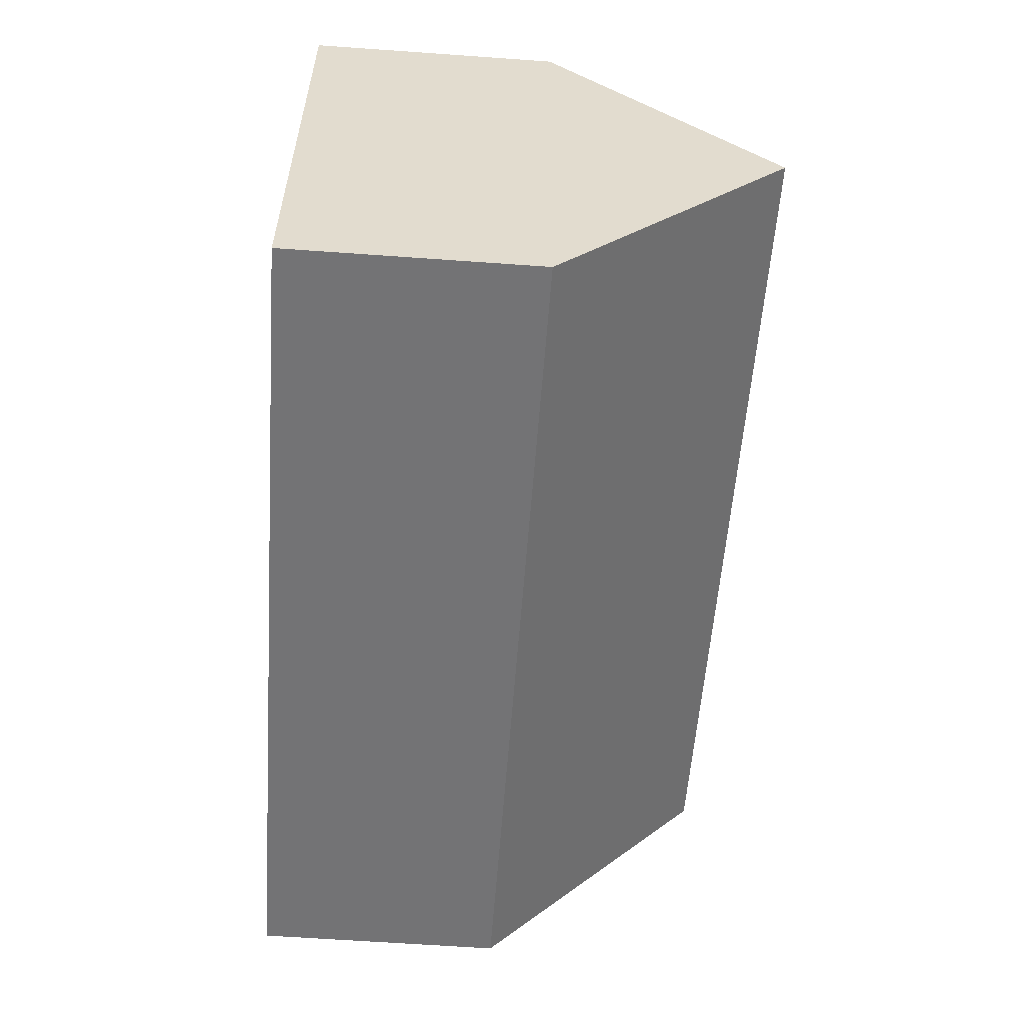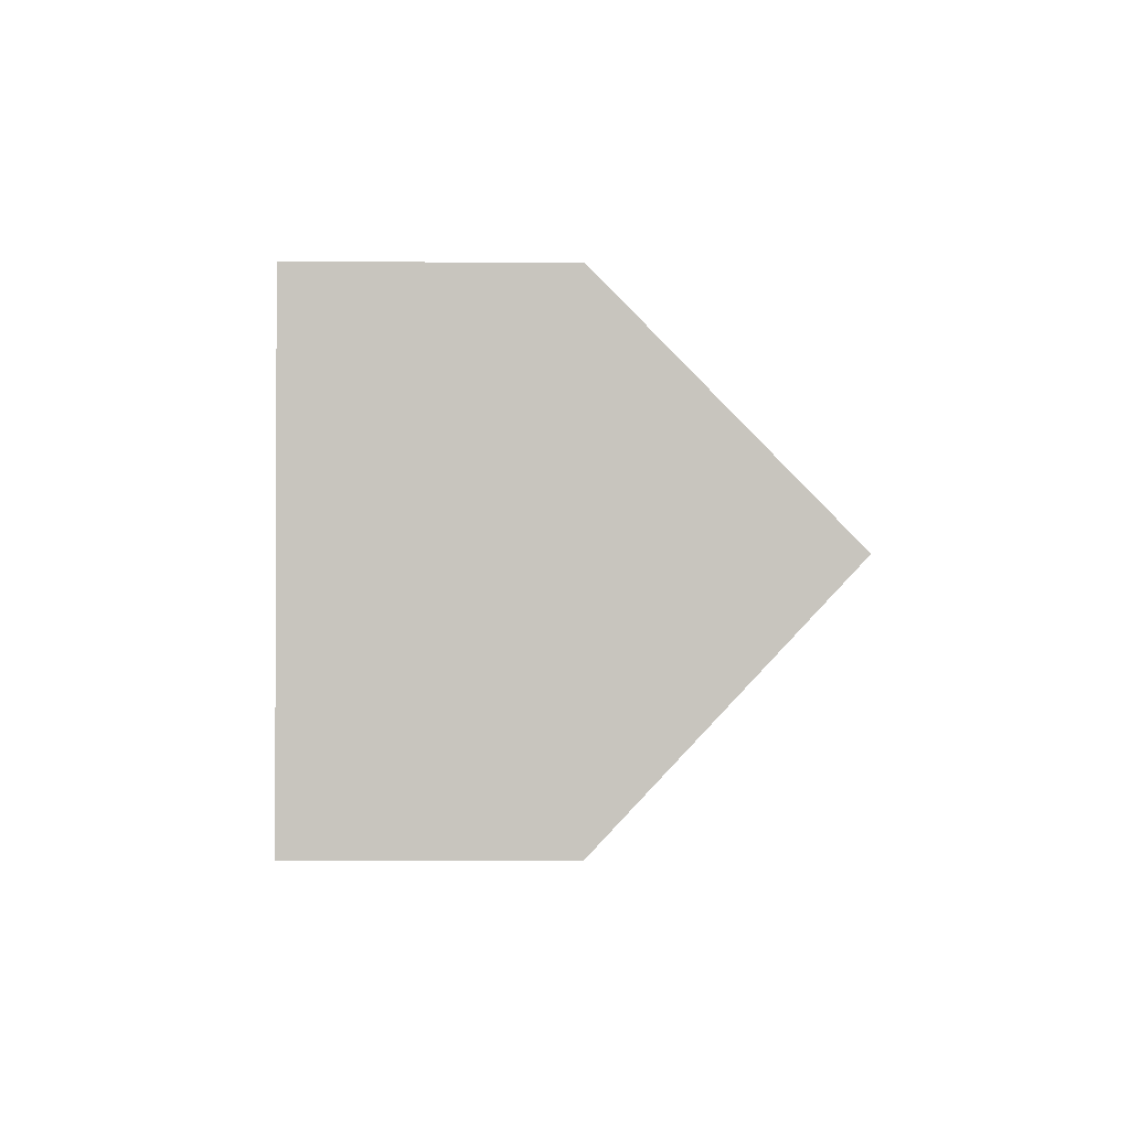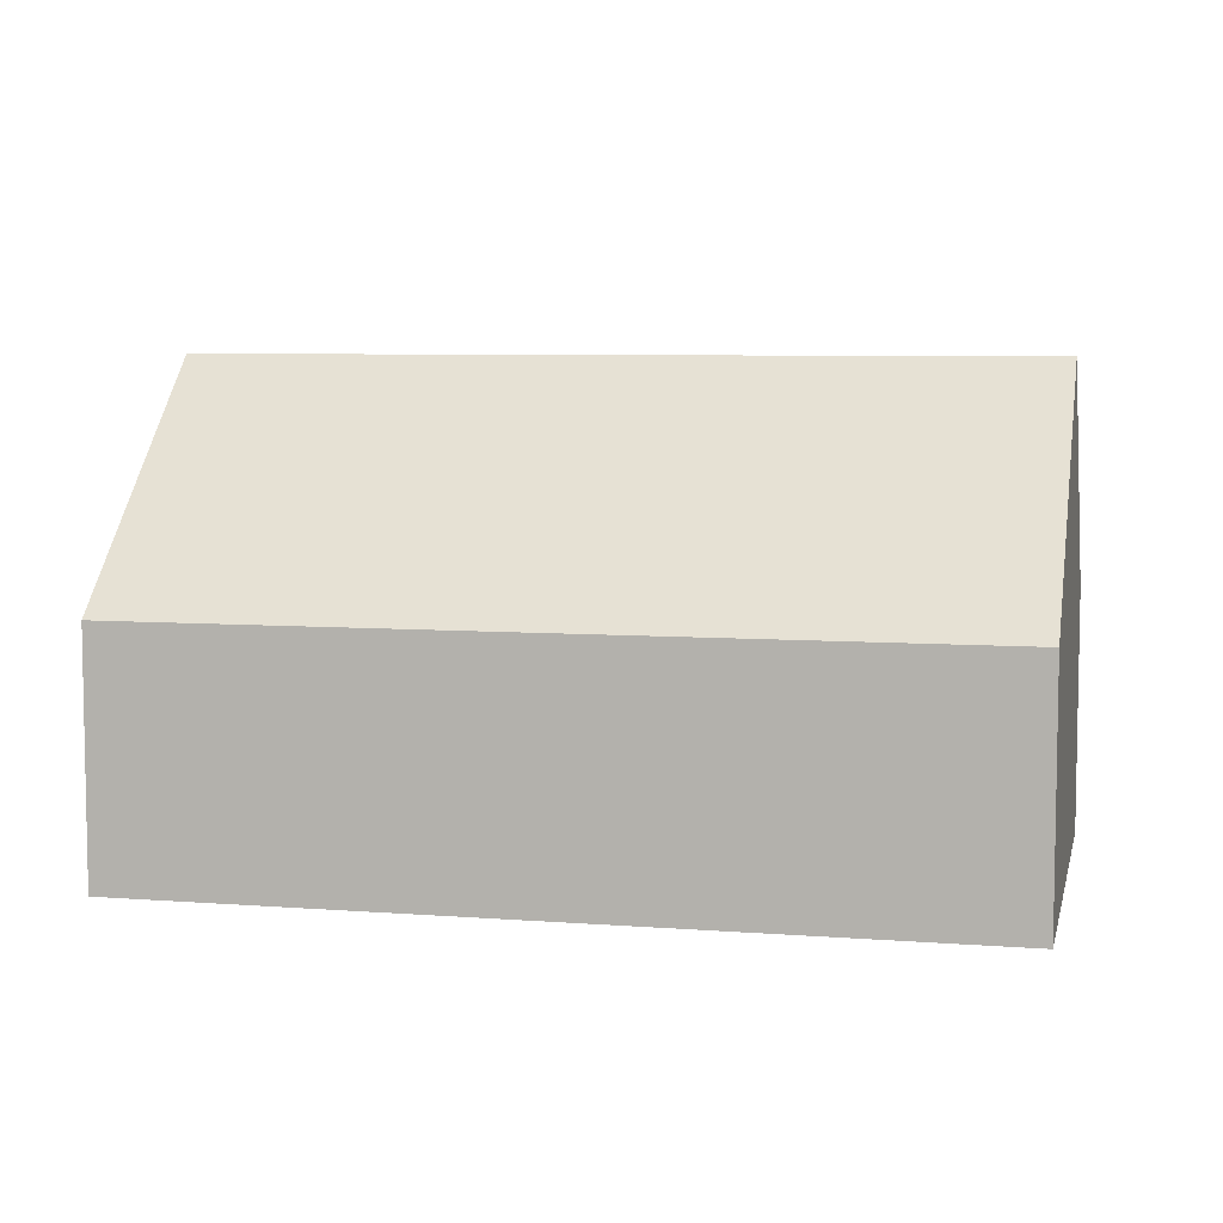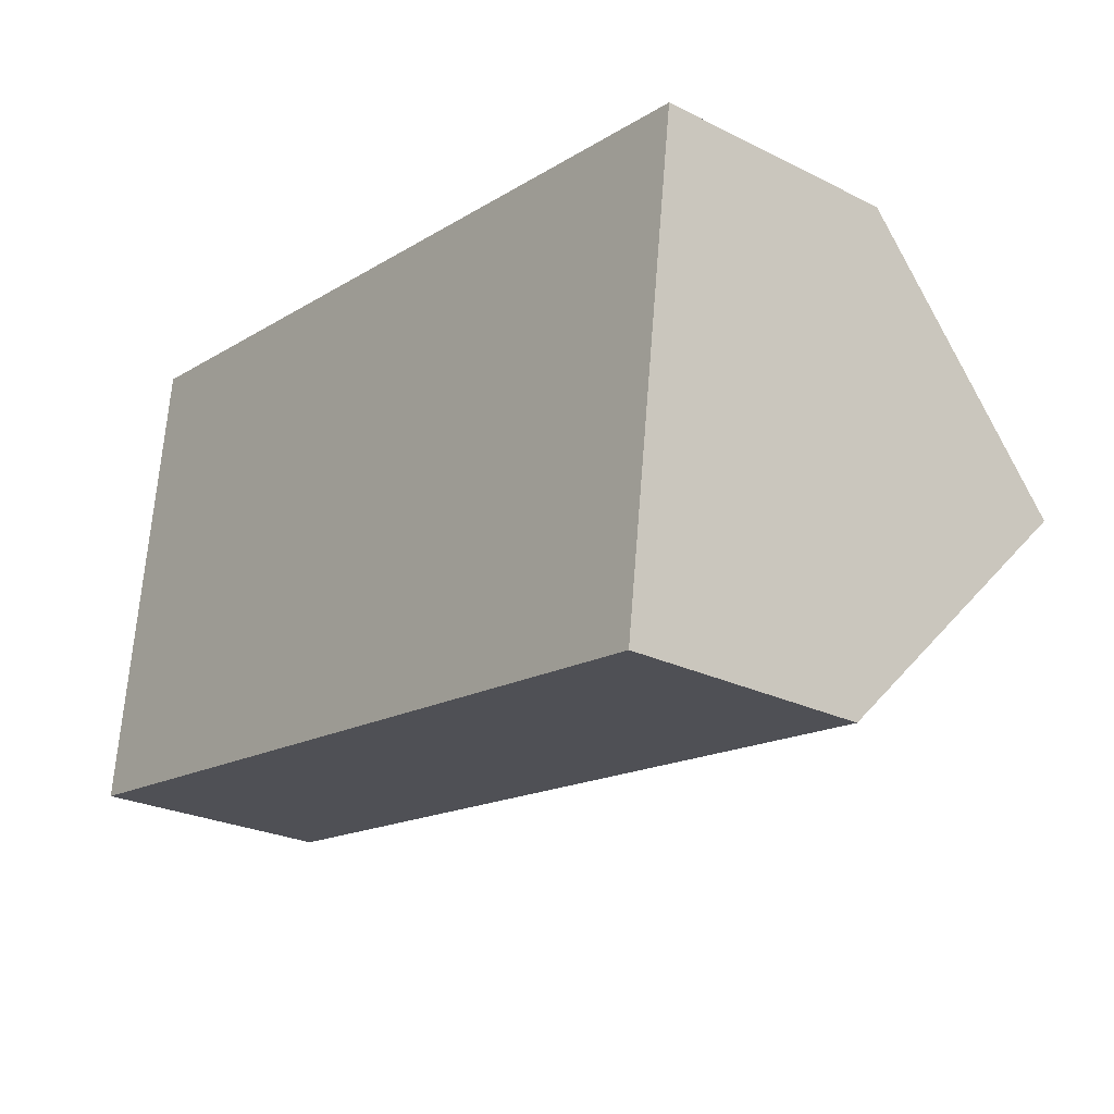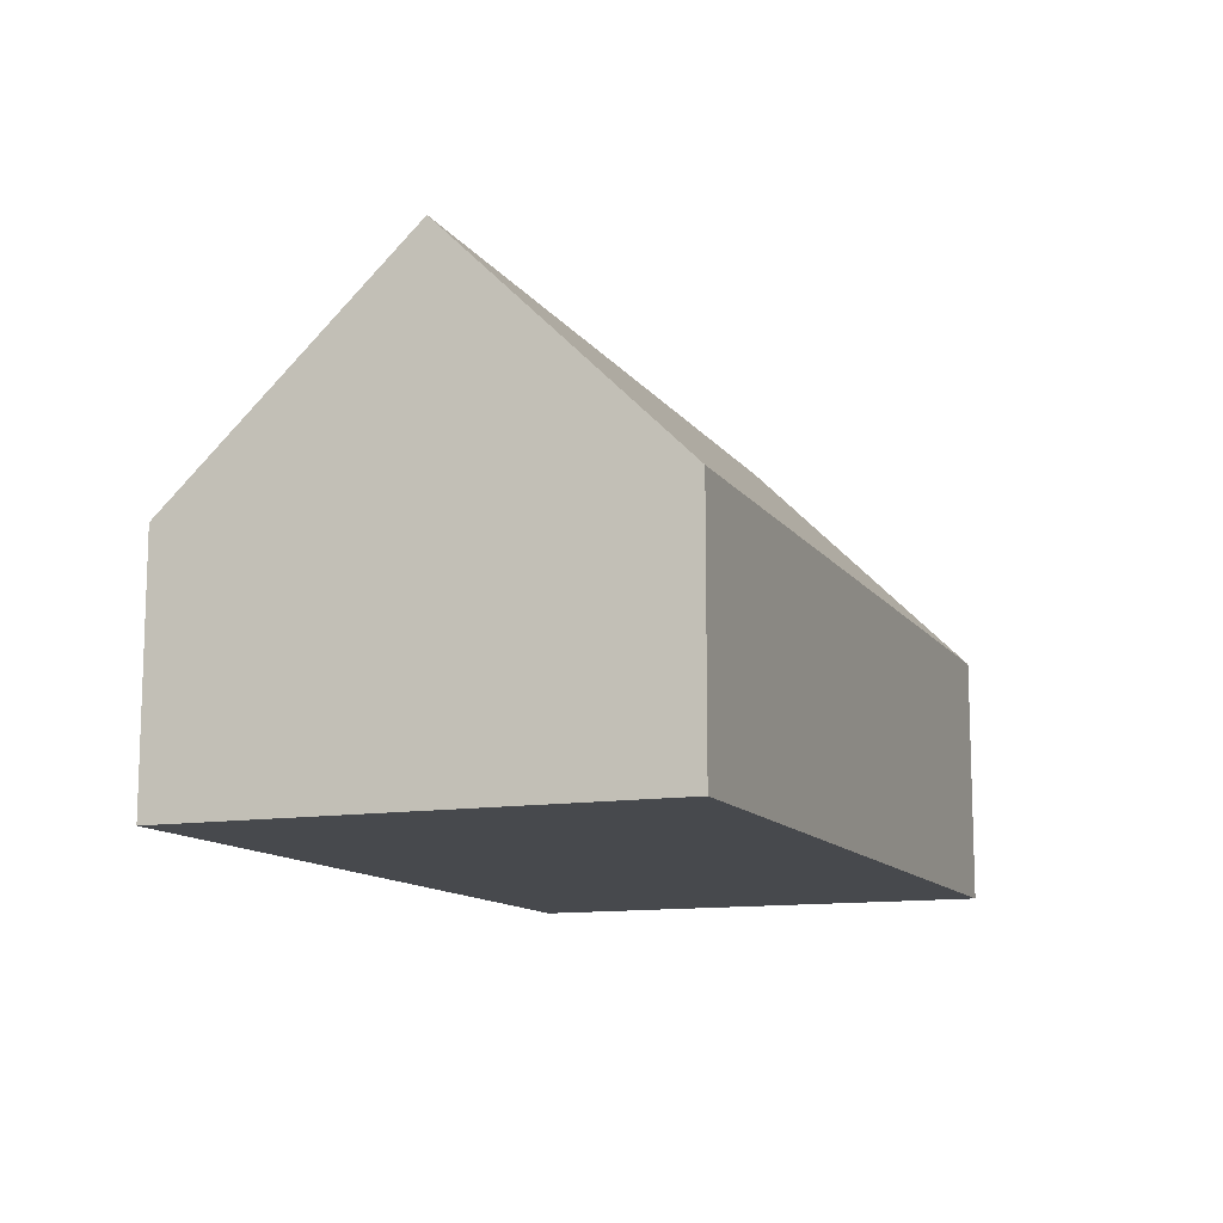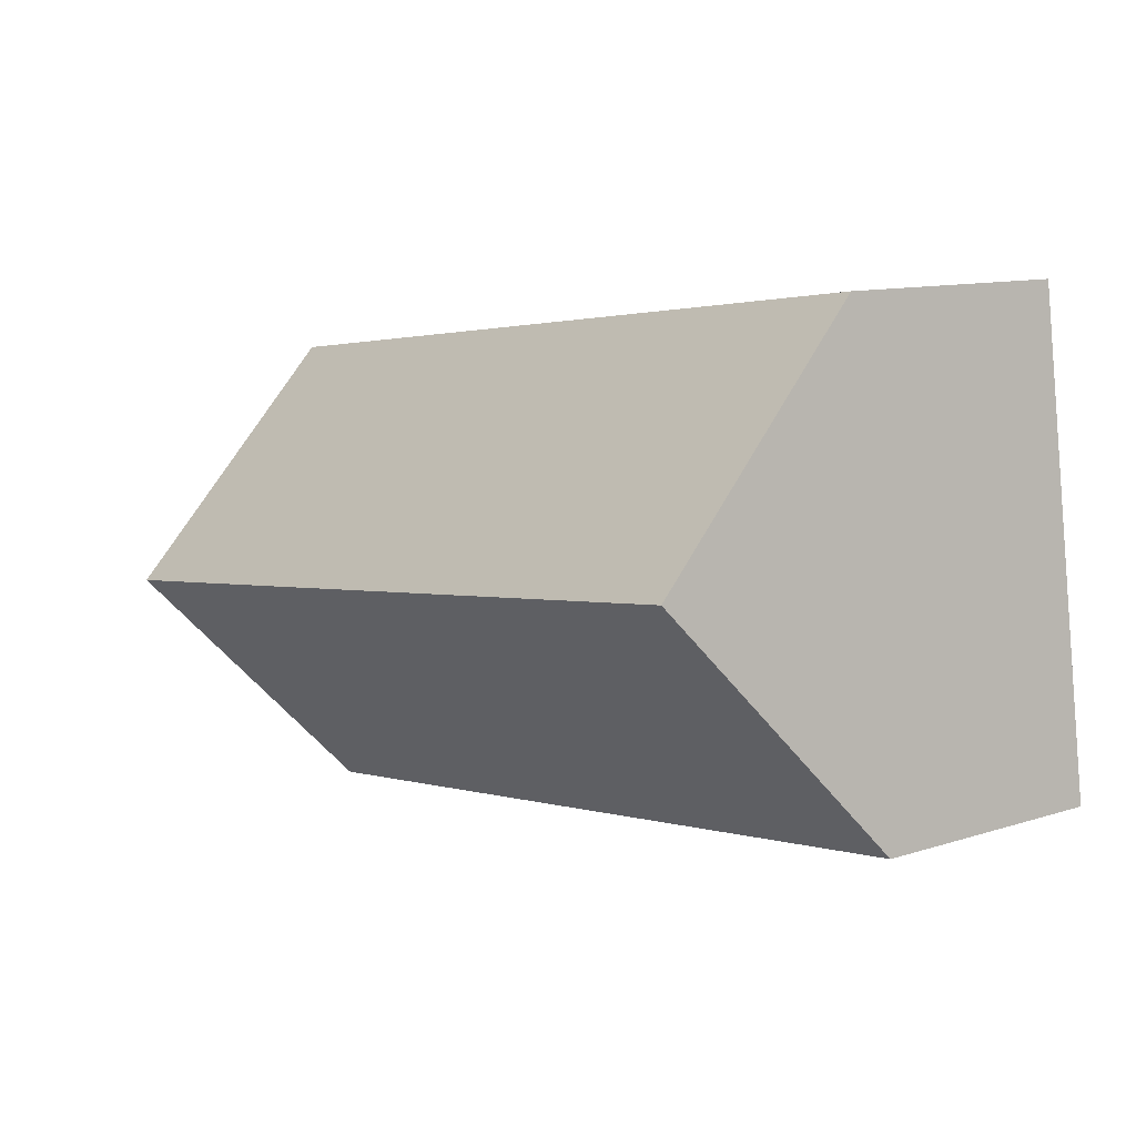
<metadata>
{"format":"obj","ext":"obj","renderer":"f3d","projection":"perspective","resolution":1024,"background":"white","views":[{"elev":-63.6,"azim":85.9,"up":"+Z"},{"elev":-7.8,"azim":89.0,"up":"+Z"},{"elev":6.5,"azim":-159.7,"up":"+Y"},{"elev":-25.3,"azim":51.4,"up":"+Z"},{"elev":-12.1,"azim":-61.2,"up":"+Y"},{"elev":10.9,"azim":-128.3,"up":"+Z"}]}
</metadata>
<code>
o CG10_500_044064_0006
v 32.6 75 -9.267
v 286.6 75 -42.28
v 23.48 144.7 -79.12
v 277.4 145 -112.5
v 267.7 75 -186.6
v 13.86 75 -153
v 32.6 0 -9.267
v 286.6 0 -42.28
v 267.7 0 -186.6
v 13.86 0 -153
f 1 3 4 2
f 3 6 5 4
f 2 4 5
f 6 3 1
f 7 8 9 10
f 1 7 8 2
f 2 8 9 5
f 5 9 10 6
f 6 10 7 1

</code>
